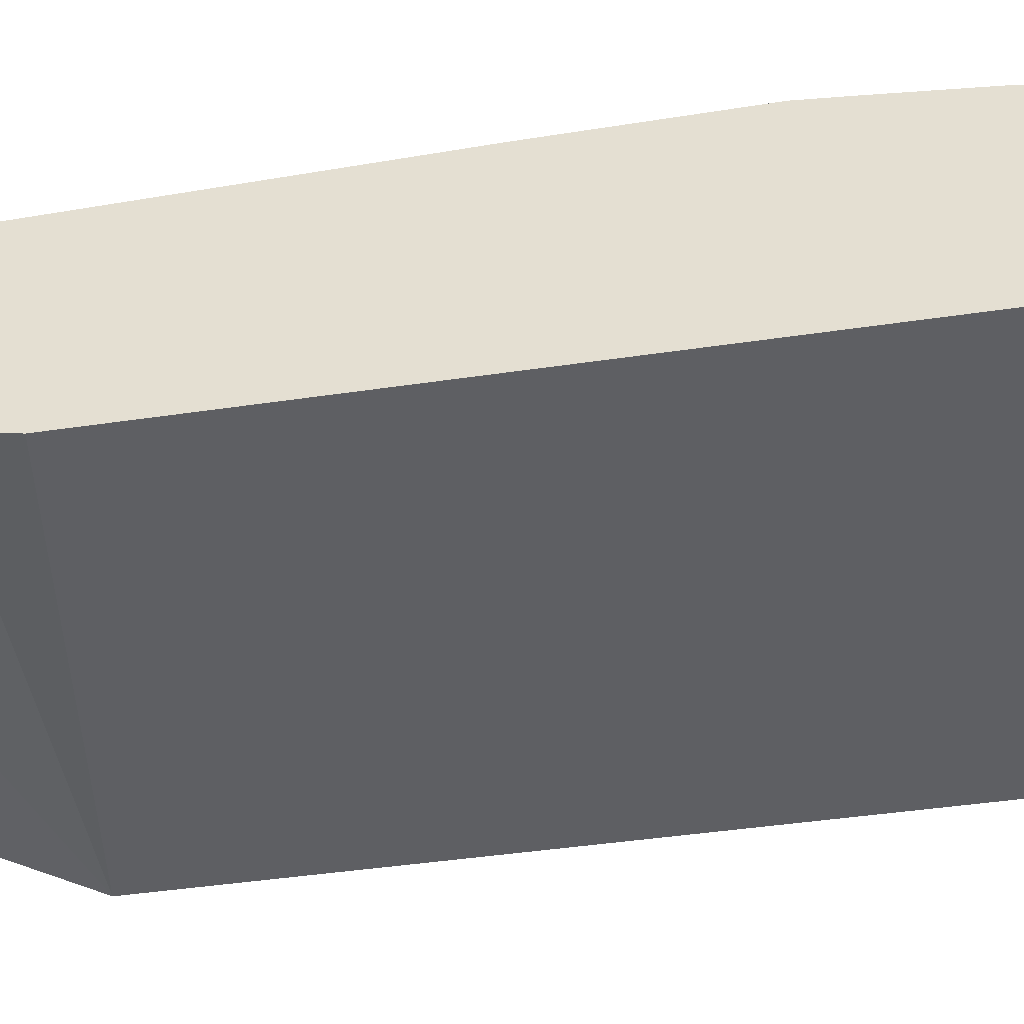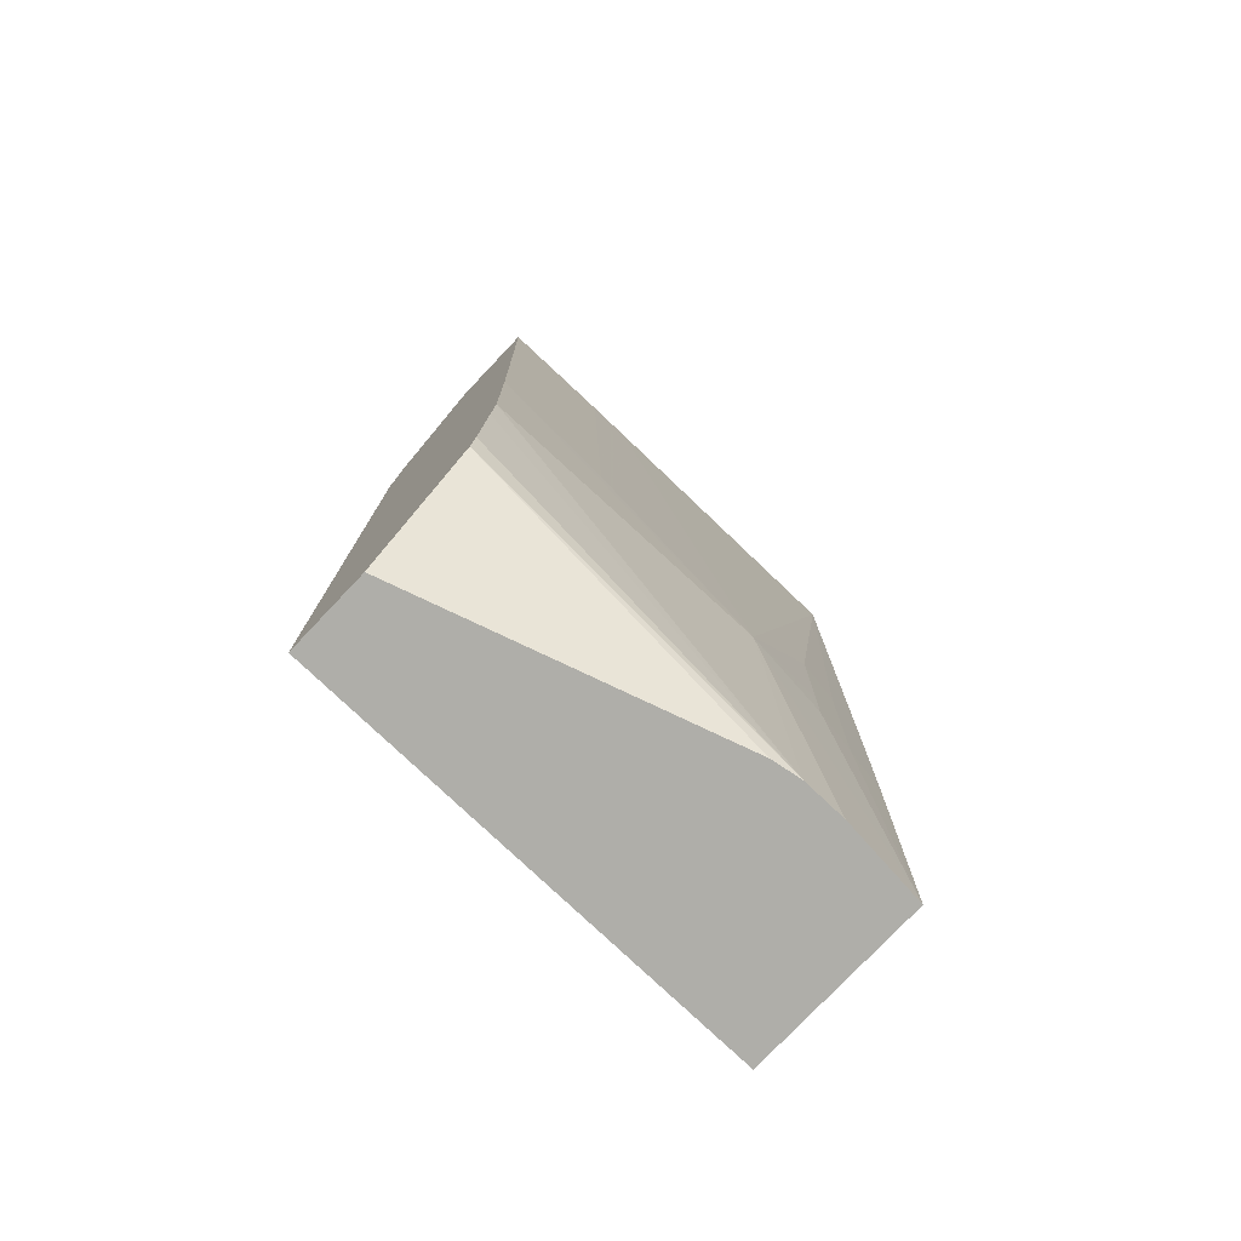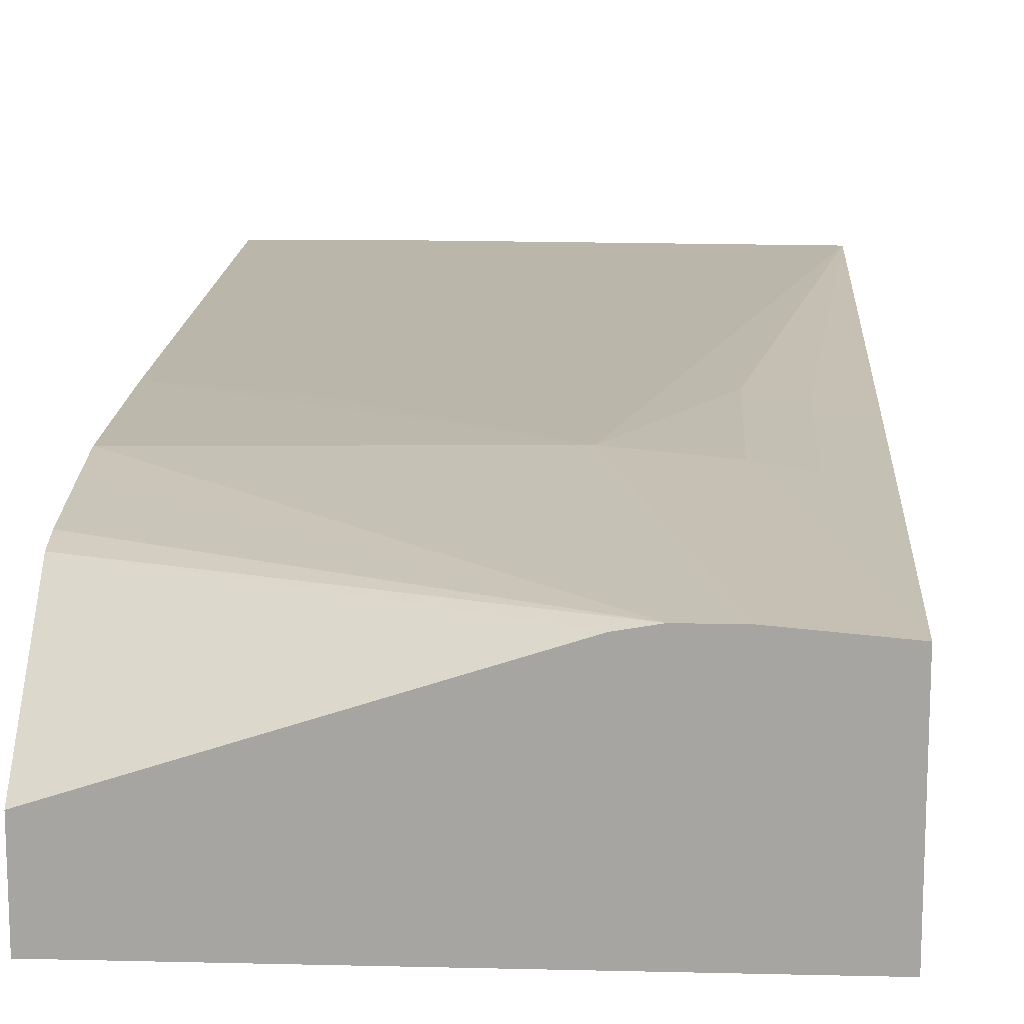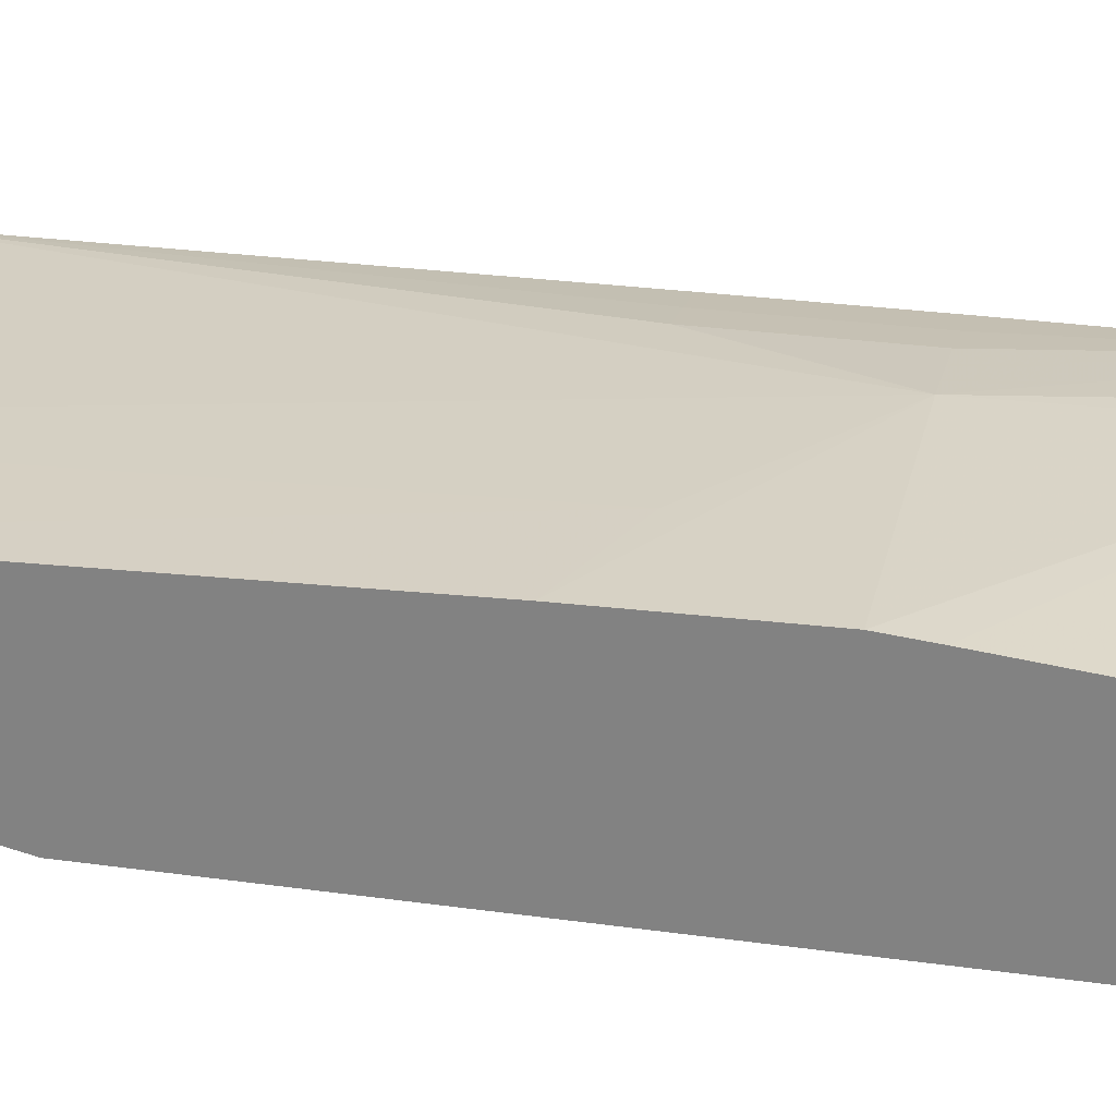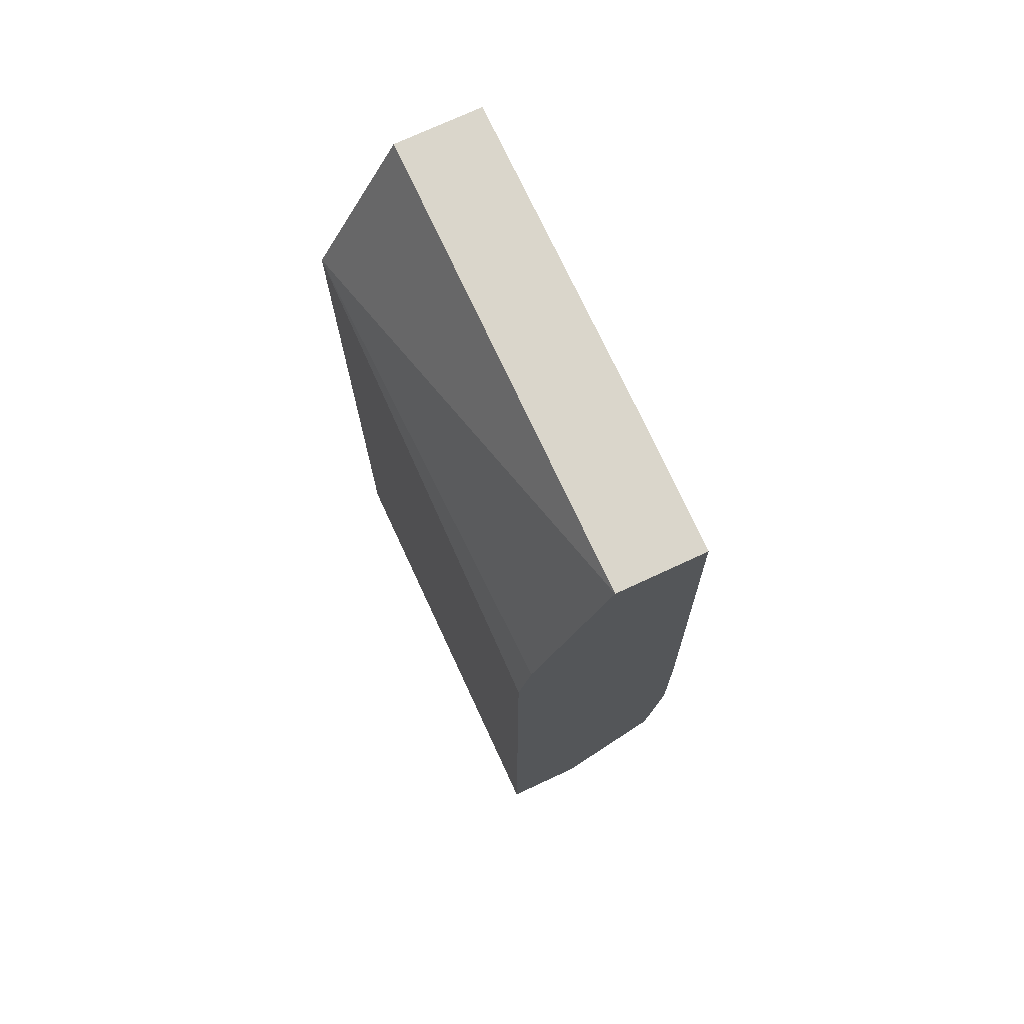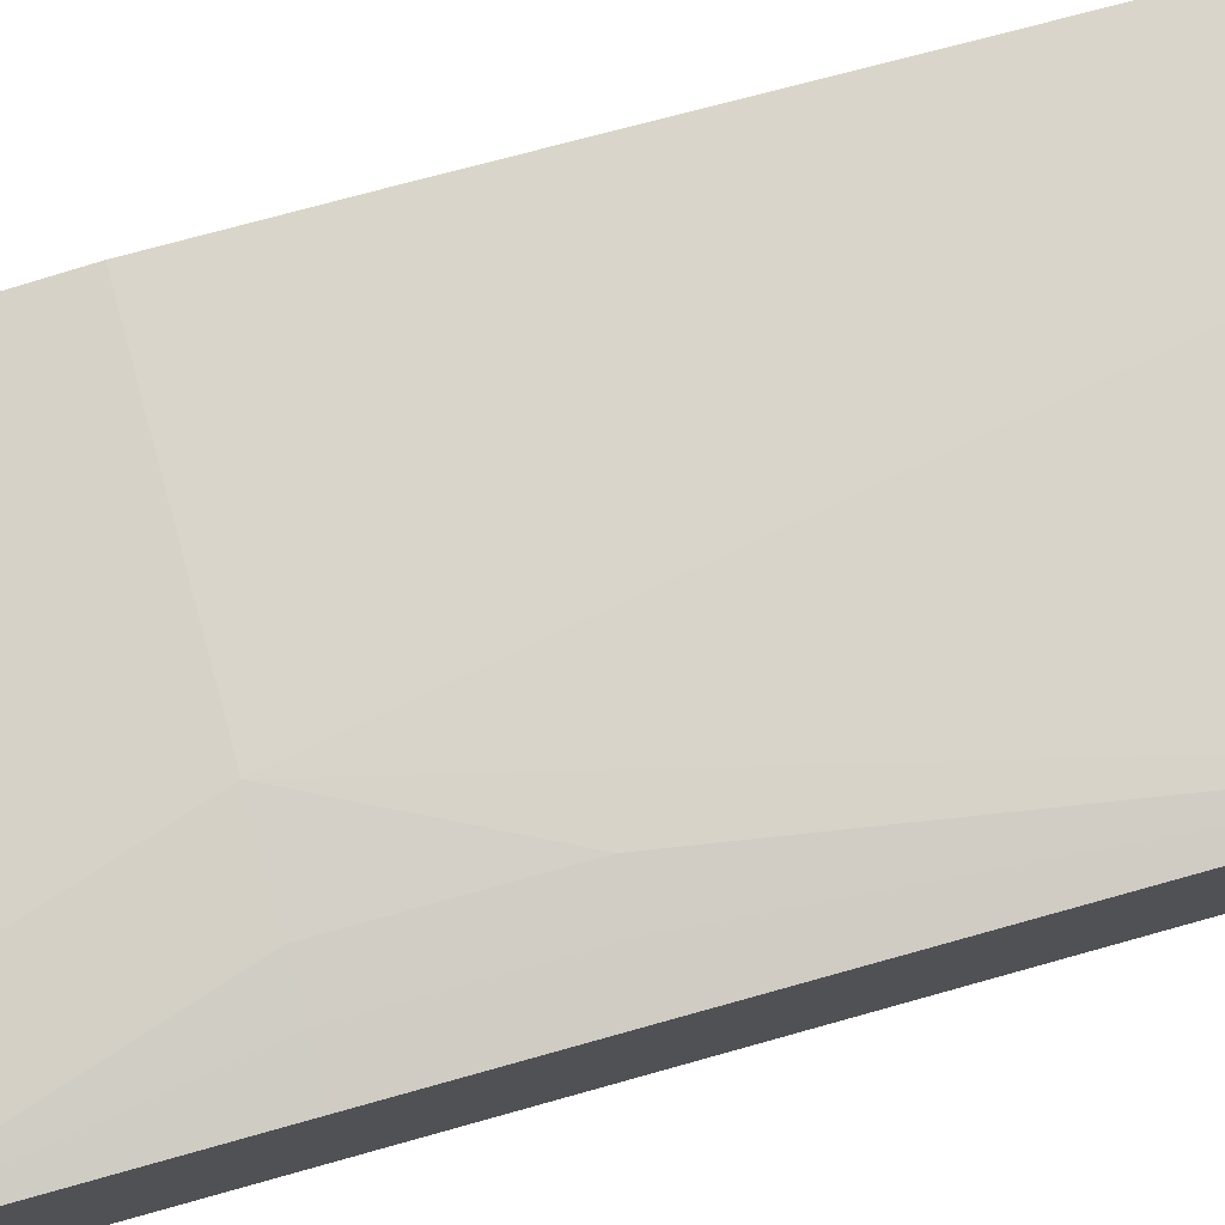
<metadata>
{"format":"obj","ext":"obj","renderer":"f3d","projection":"perspective","resolution":1024,"background":"white","views":[{"elev":-41.3,"azim":-79.6,"up":"+Z"},{"elev":-77.5,"azim":-43.5,"up":"+Y"},{"elev":15.8,"azim":2.9,"up":"+Z"},{"elev":26.8,"azim":-77.6,"up":"+Z"},{"elev":74.0,"azim":-114.9,"up":"+Y"},{"elev":75.5,"azim":74.4,"up":"+Z"}]}
</metadata>
<code>
v 0.2057 0.09745 0.02591
v 0.4105 0.09745 0.02591
v 0.2057 0.09745 0.06174
v 0.2057 0.4256 0.02591
v 0.4105 0.09745 0.1047
v 0.4105 0.4592 0.02591
v 0.3402 0.09745 0.1057
v 0.2057 0.1553 0.1049
v 0.2057 0.4527 0.03165
v 0.3721 0.09745 0.1079
v 0.4105 0.2236 0.1051
v 0.3911 0.2236 0.1084
v 0.3721 0.2236 0.1114
v 0.3338 0.2236 0.1147
v 0.2057 0.5367 0.06544
v 0.4105 0.5367 0.06544
v 0.3452 0.09745 0.1066
v 0.353 0.09745 0.1079
v 0.2057 0.1664 0.1071
v 0.4105 0.3002 0.1051
v 0.3911 0.3 0.1084
v 0.3721 0.2427 0.1114
v 0.2575 0.2809 0.1126
v 0.2057 0.3 0.1116
v 0.2057 0.2864 0.1118
v 0.2057 0.2236 0.1128
v 0.3721 0.3 0.1114
v 0.4105 0.5367 0.1047
v 0.2766 0.5367 0.105
v 0.2575 0.5367 0.105
v 0.2057 0.5367 0.1046
v 0.2057 0.21 0.1115
v 0.2057 0.2045 0.111
f 1 2 5
f 1 5 10
f 1 10 18
f 1 18 17
f 1 17 7
f 1 7 3
f 1 3 8
f 1 8 19
f 1 19 33
f 1 33 32
f 1 32 26
f 1 26 25
f 1 25 24
f 1 24 31
f 1 31 15
f 1 15 9
f 1 9 4
f 1 4 6
f 1 6 2
f 2 6 16
f 2 16 28
f 2 28 20
f 2 20 11
f 2 11 5
f 3 7 8
f 4 9 6
f 5 11 12
f 5 12 13
f 5 13 14
f 5 14 10
f 6 9 15
f 6 15 16
f 7 17 8
f 8 17 18
f 8 18 19
f 10 14 18
f 11 20 21
f 11 21 12
f 12 21 22
f 12 22 13
f 13 22 14
f 14 23 24
f 14 24 25
f 14 25 26
f 14 26 18
f 14 22 27
f 14 27 28
f 14 28 29
f 14 29 30
f 14 30 23
f 15 31 30
f 15 30 29
f 15 29 28
f 15 28 16
f 18 26 32
f 18 32 33
f 18 33 19
f 20 28 21
f 21 28 27
f 21 27 22
f 23 30 31
f 23 31 24

</code>
